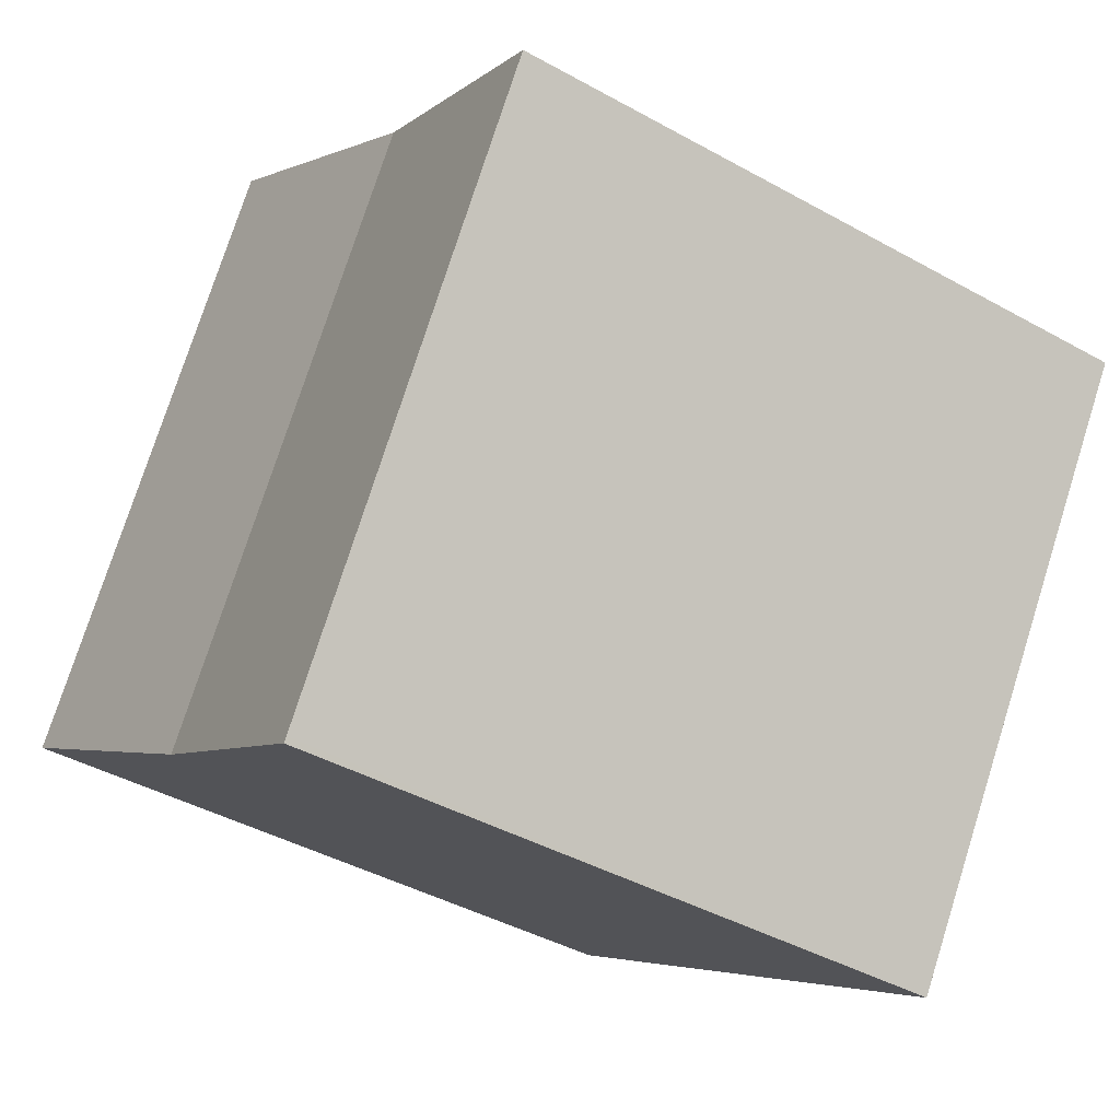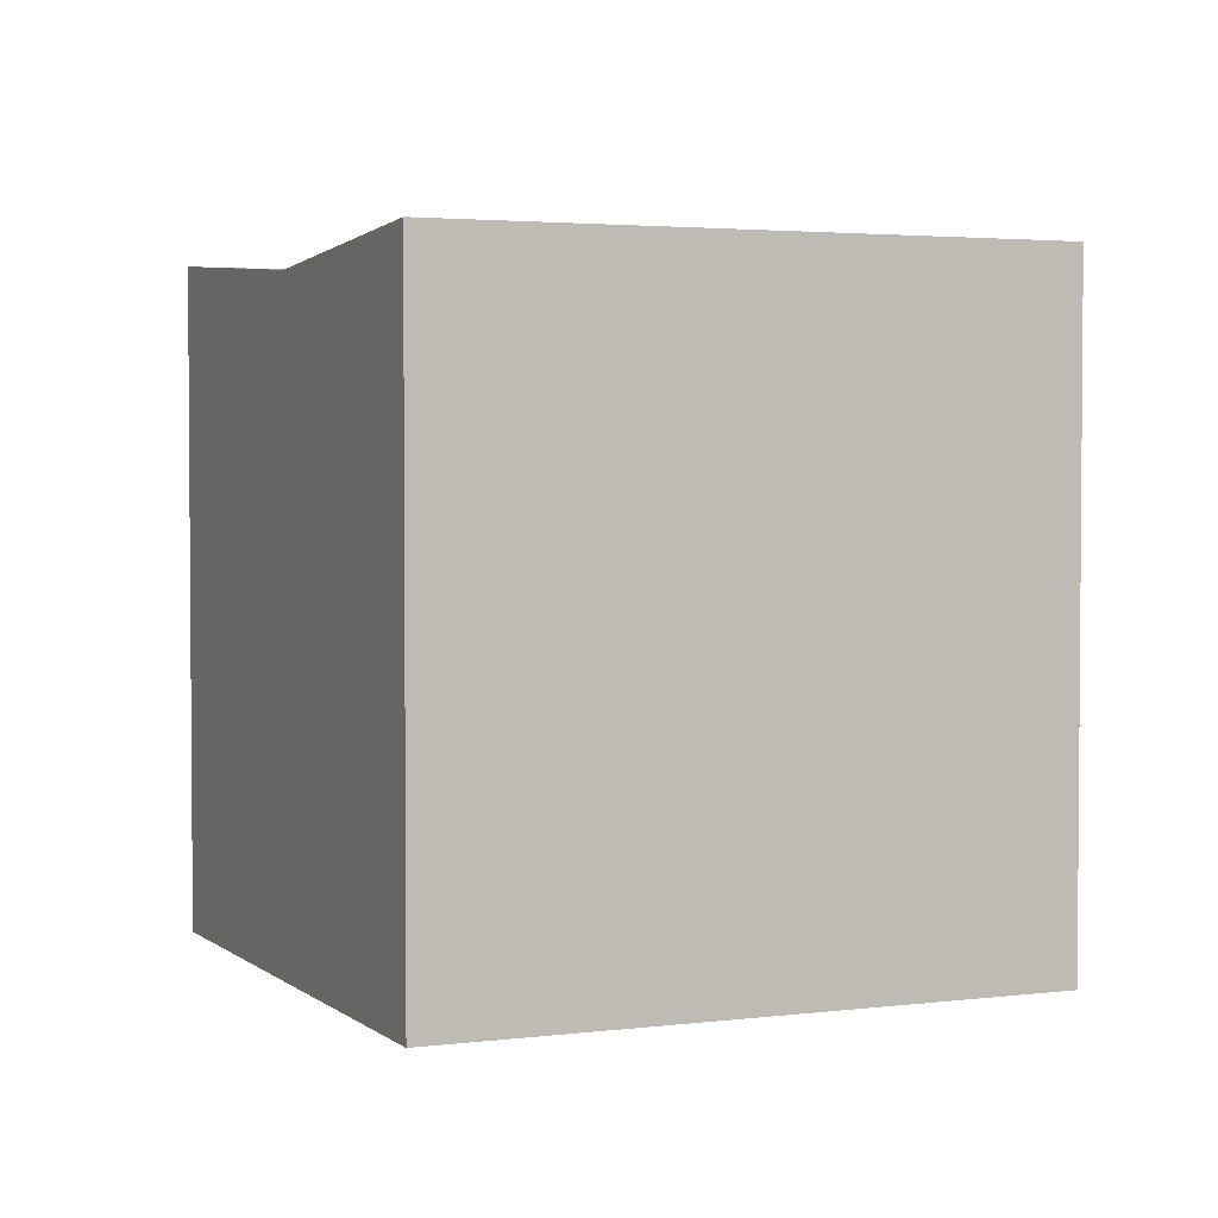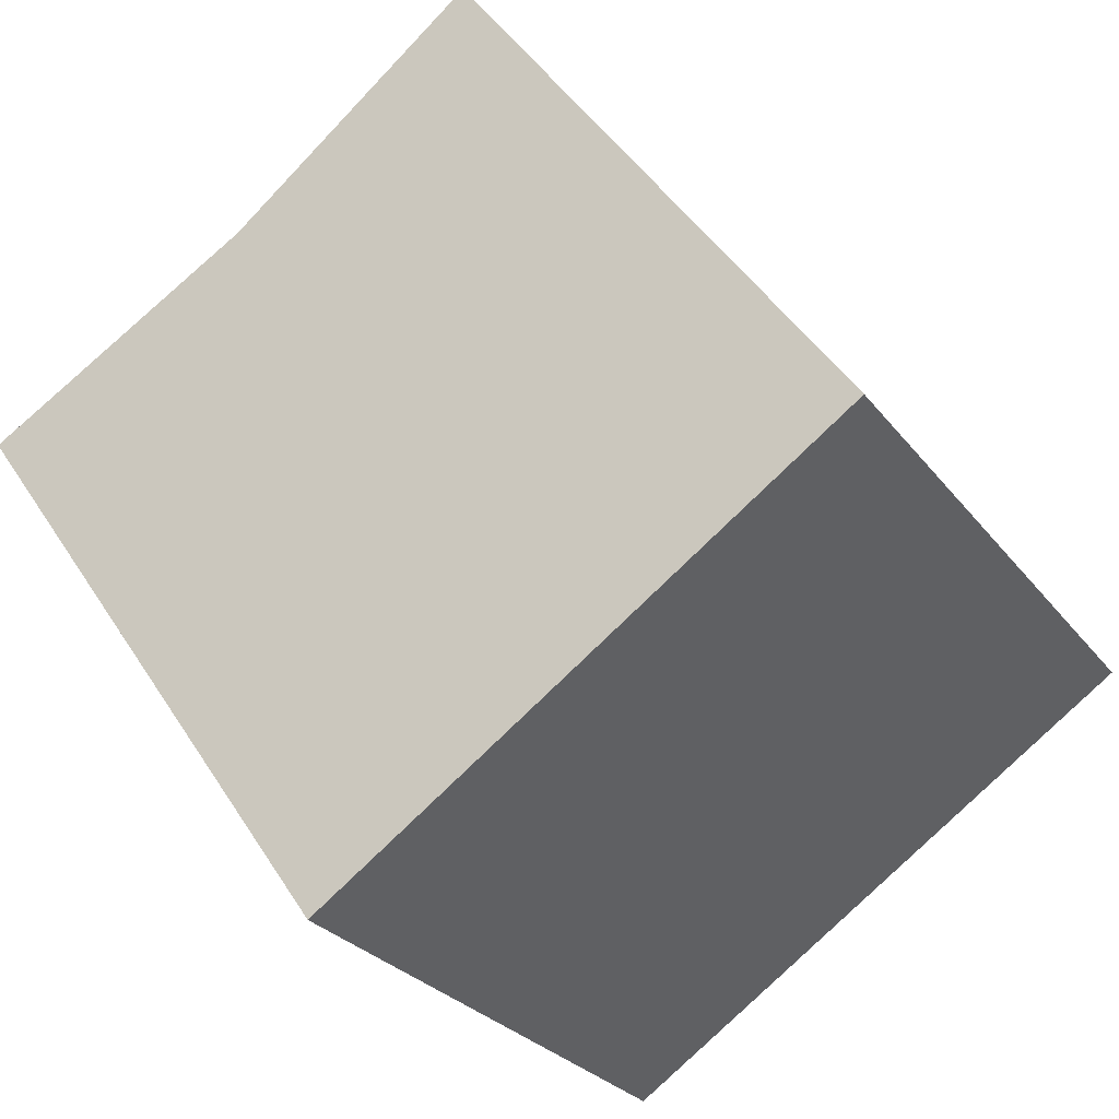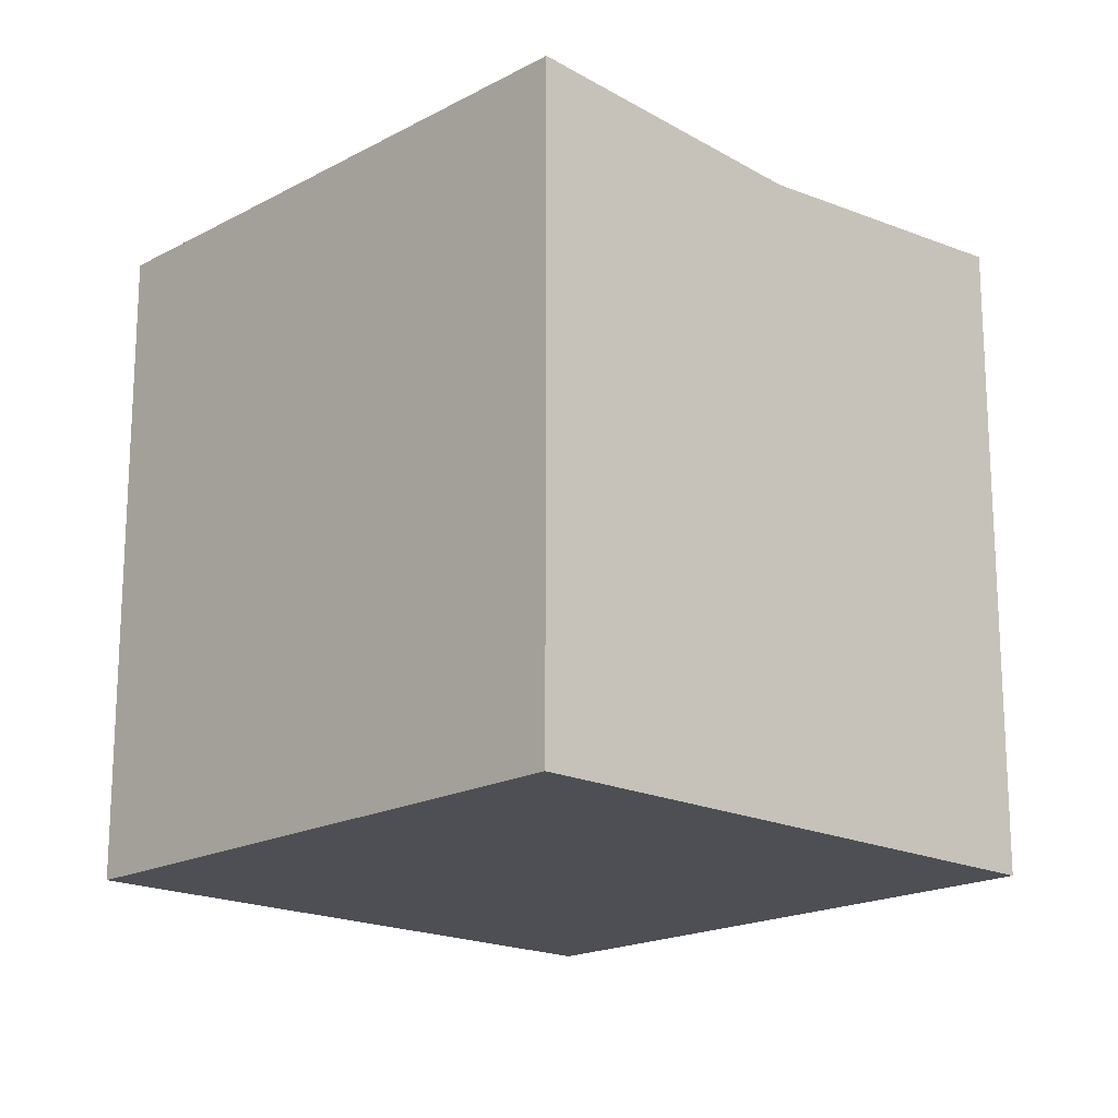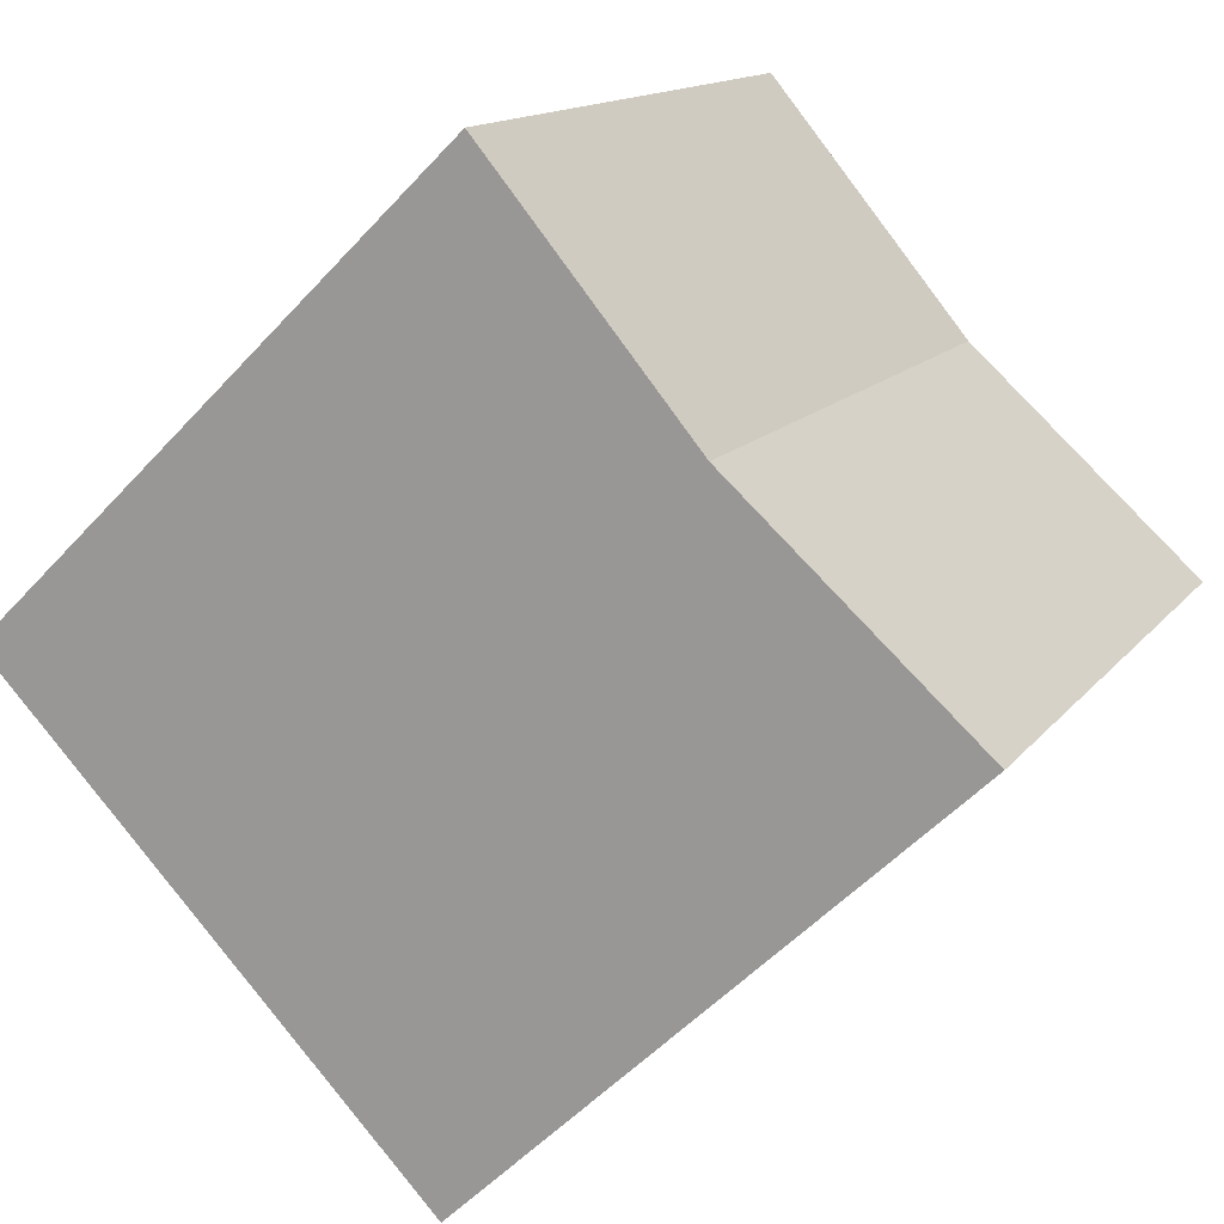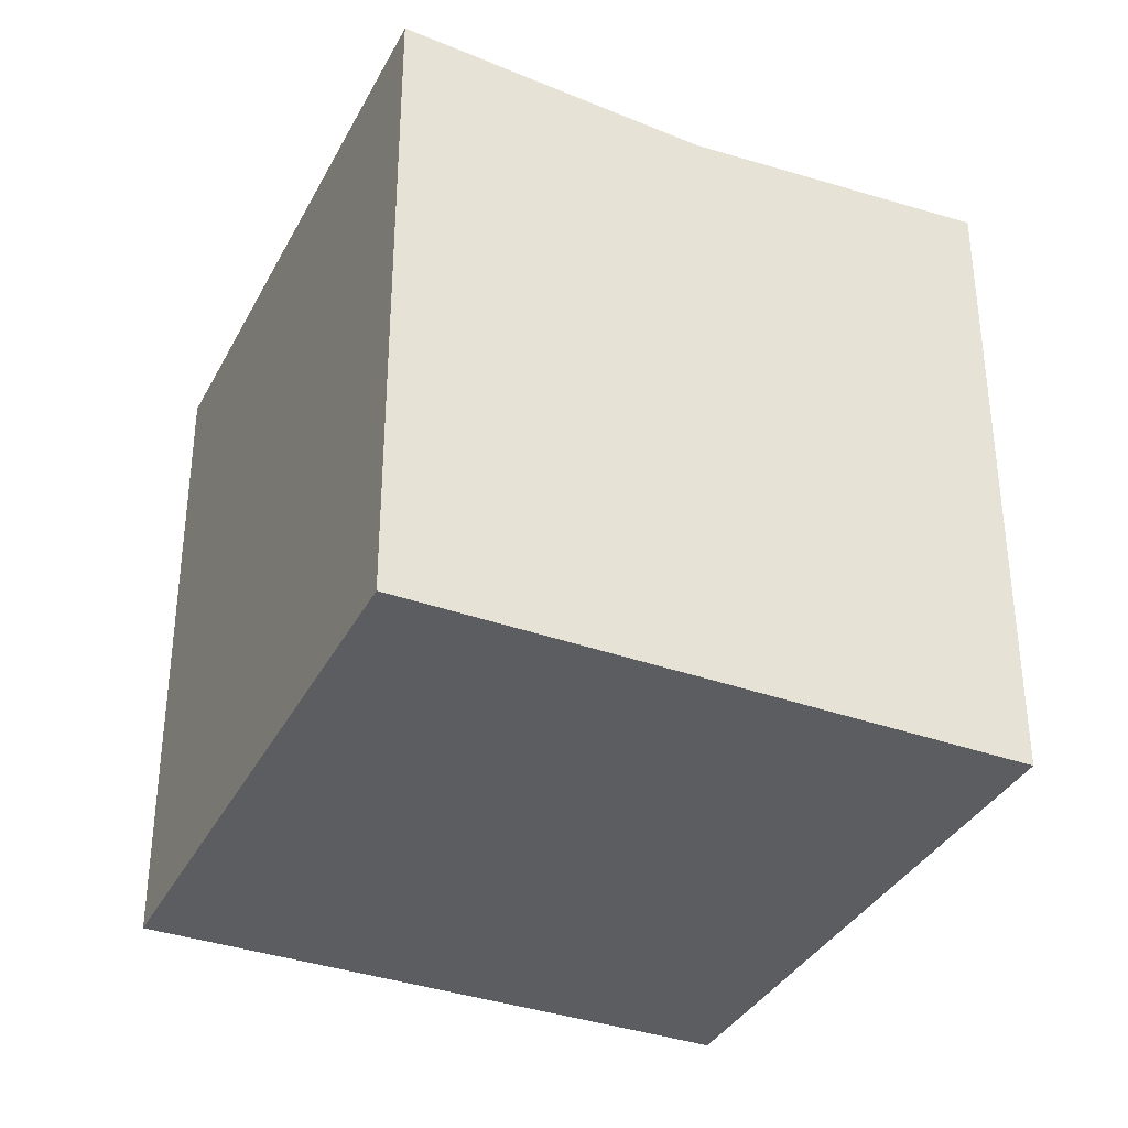
<metadata>
{"format":"obj","ext":"obj","renderer":"f3d","projection":"perspective","resolution":1024,"background":"white","views":[{"elev":-41.9,"azim":-123.9,"up":"+Z"},{"elev":2.9,"azim":33.0,"up":"+Y"},{"elev":45.6,"azim":-30.5,"up":"+Z"},{"elev":-18.3,"azim":-76.5,"up":"+Y"},{"elev":-52.5,"azim":139.0,"up":"+Z"},{"elev":-36.0,"azim":122.1,"up":"+Y"}]}
</metadata>
<code>
v  14.9 15.71 -8.744
v  12.89 16.26 8.404
v  21.41 16.26 -4.575
v  6.416 15.71 4.183
v  8.311 16.27 -12.97
v  8.228 16.27 -12.84
v  0 16.26 9.955e-16
v  8.311 7.941e-16 -12.97
v  0 0 0
v  8.228 7.862e-16 -12.84
v  12.89 -5.146e-16 8.404
v  6.416 -2.561e-16 4.183
v  21.41 2.801e-16 -4.575
v  14.9 5.354e-16 -8.744
g defaultobject
f 1 2 3
f 2 1 4
f 5 4 1
f 4 5 6
f 4 6 7
f 8 6 5
f 6 8 7
f 7 8 9
f 9 8 10
f 9 4 7
f 4 9 2
f 2 9 11
f 11 9 12
f 11 3 2
f 3 11 13
f 13 1 3
f 1 13 5
f 5 13 8
f 8 13 14
f 10 12 9
f 12 10 8
f 12 8 14
f 12 14 11
f 11 14 13

</code>
